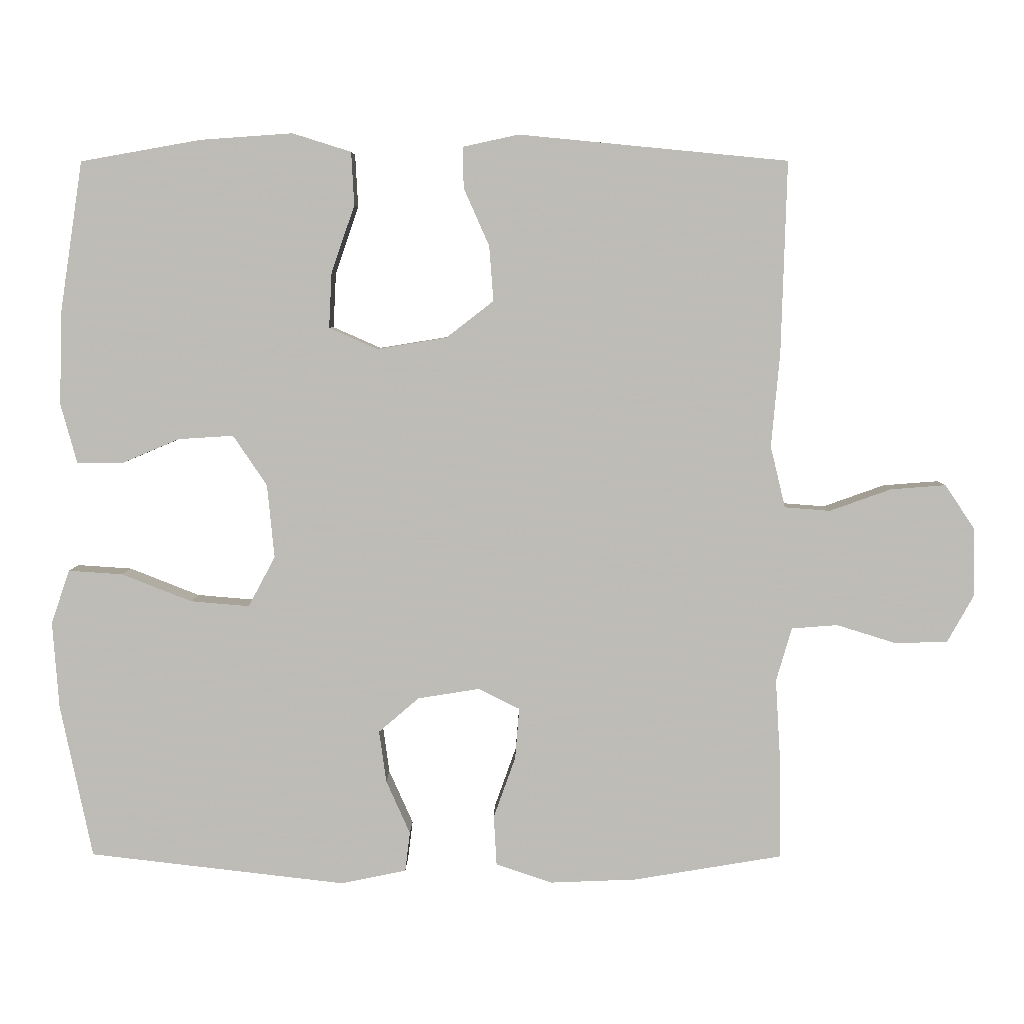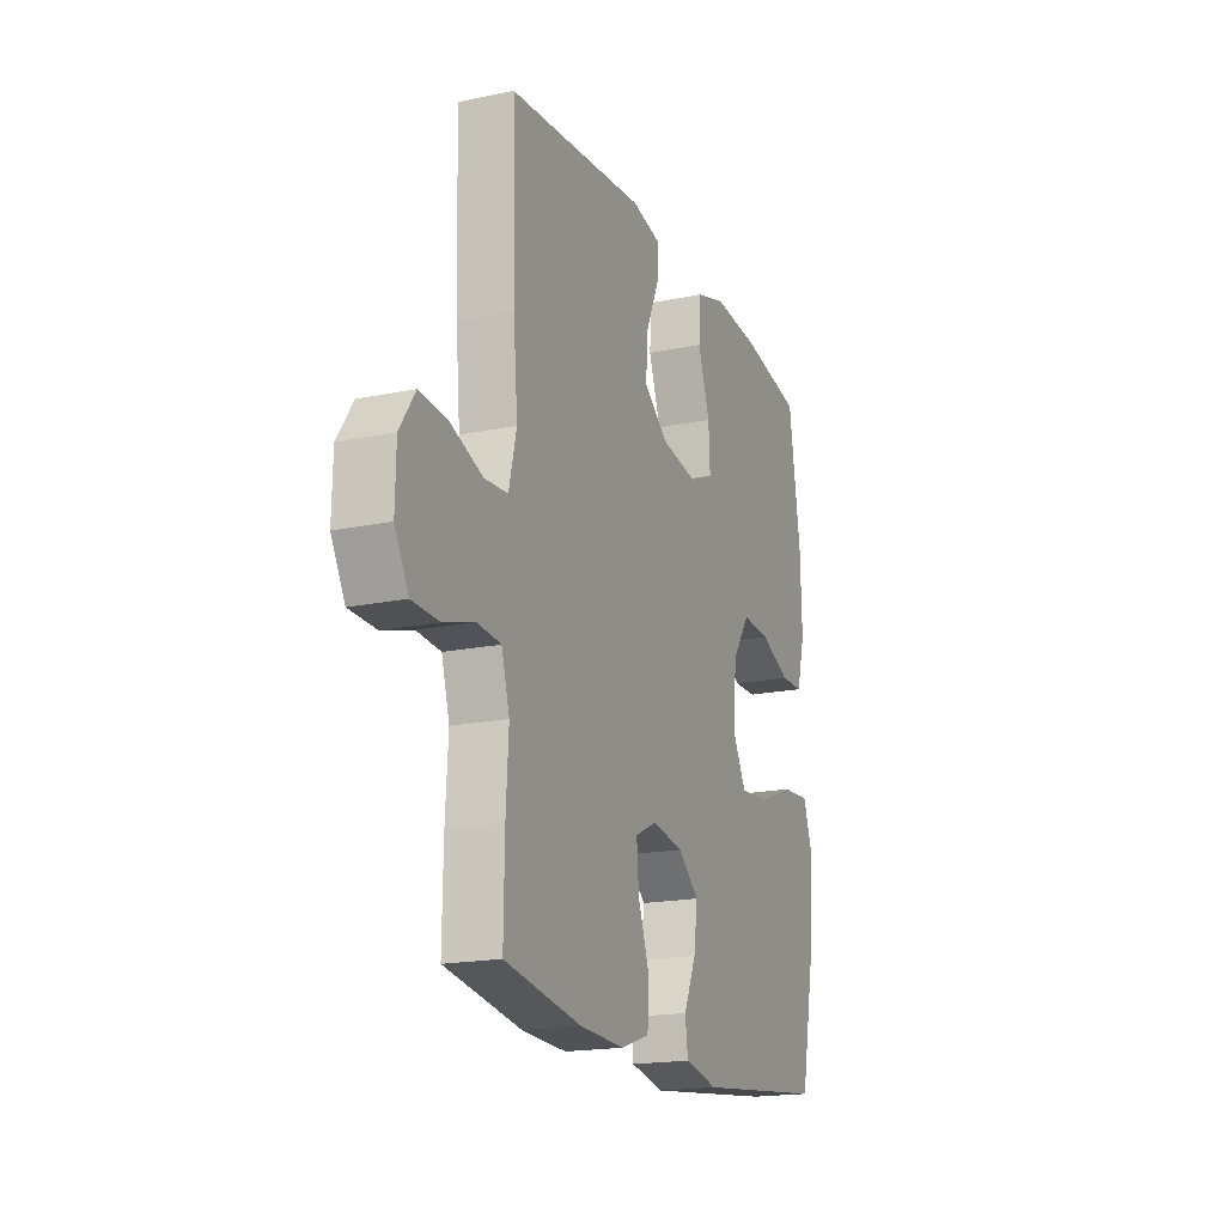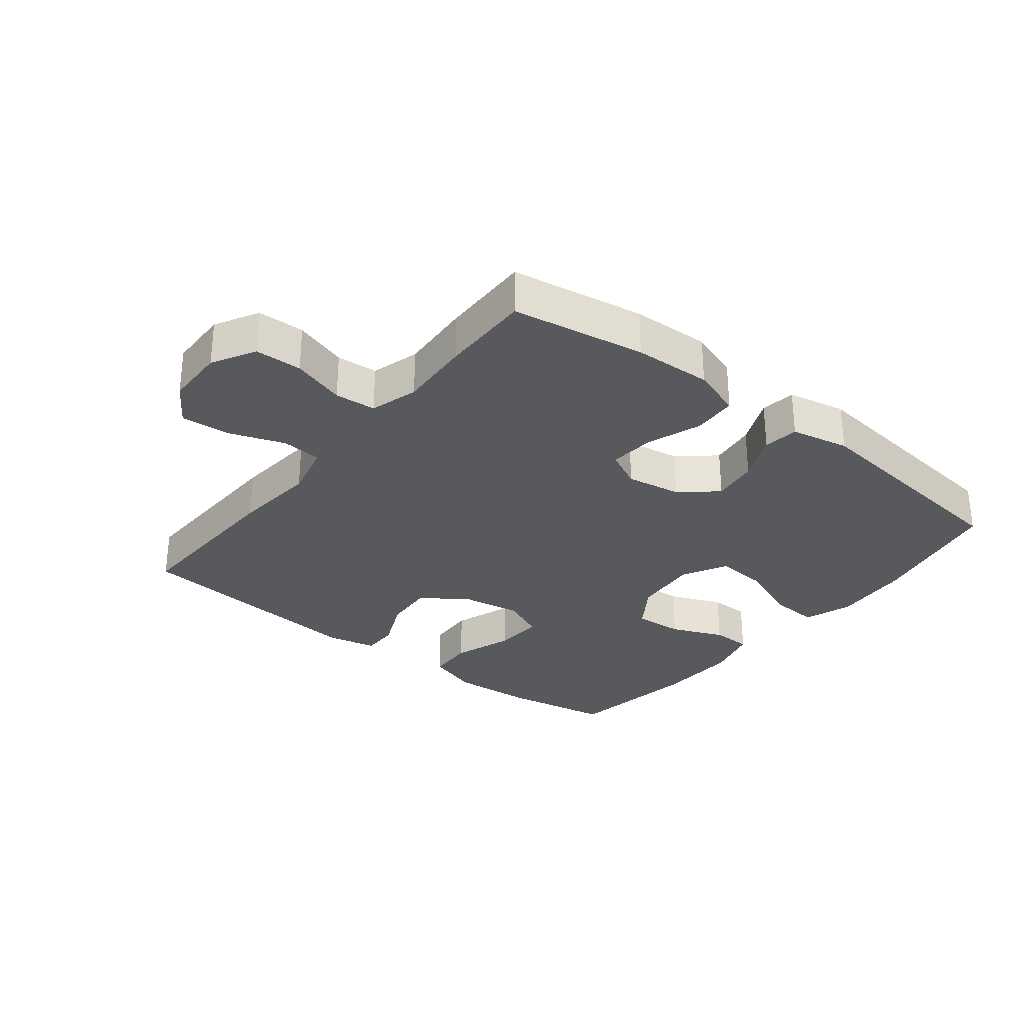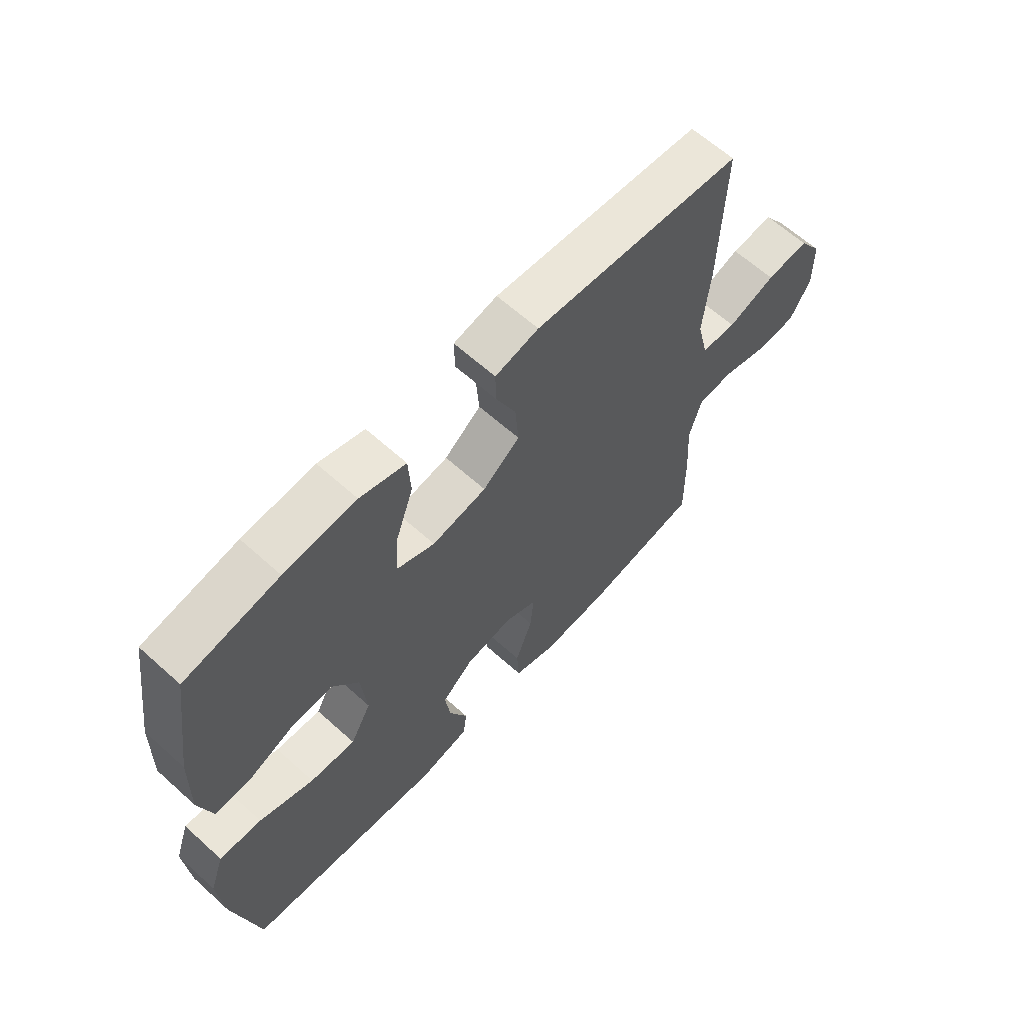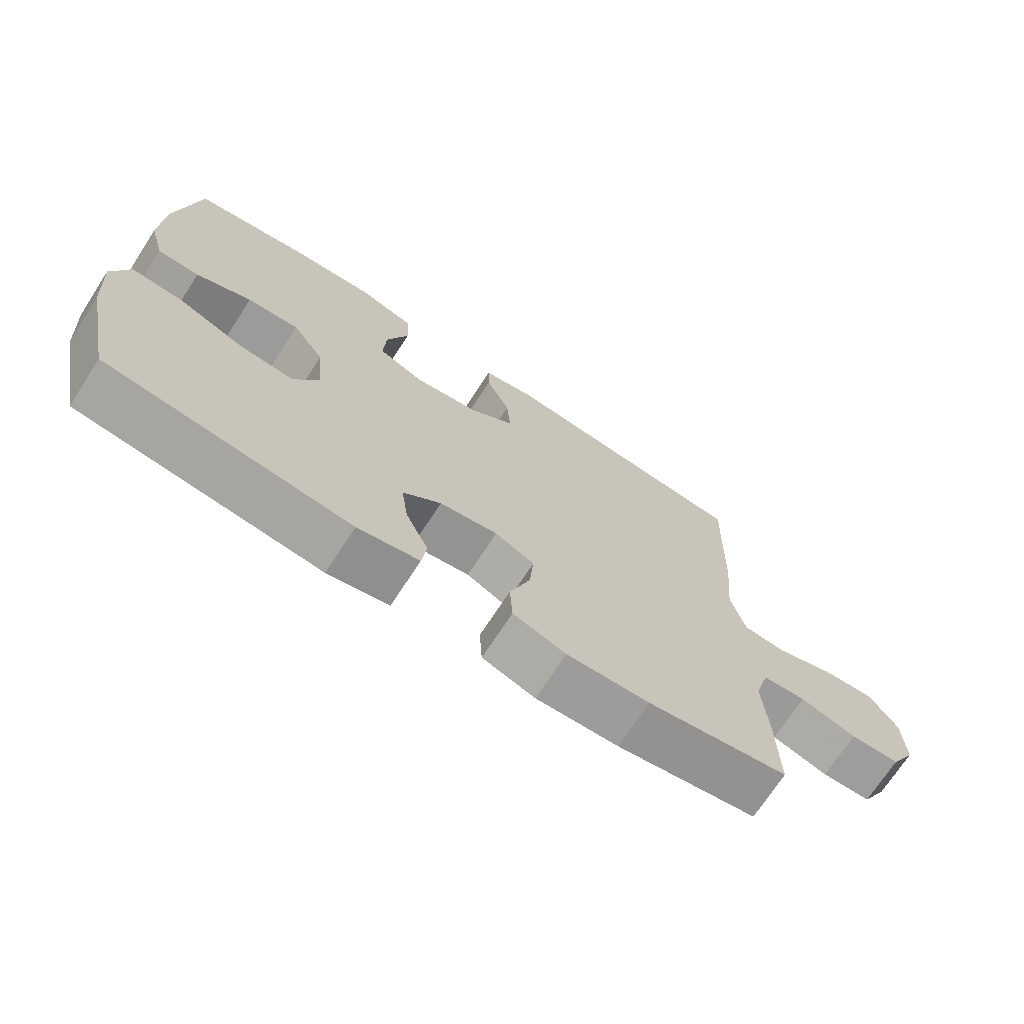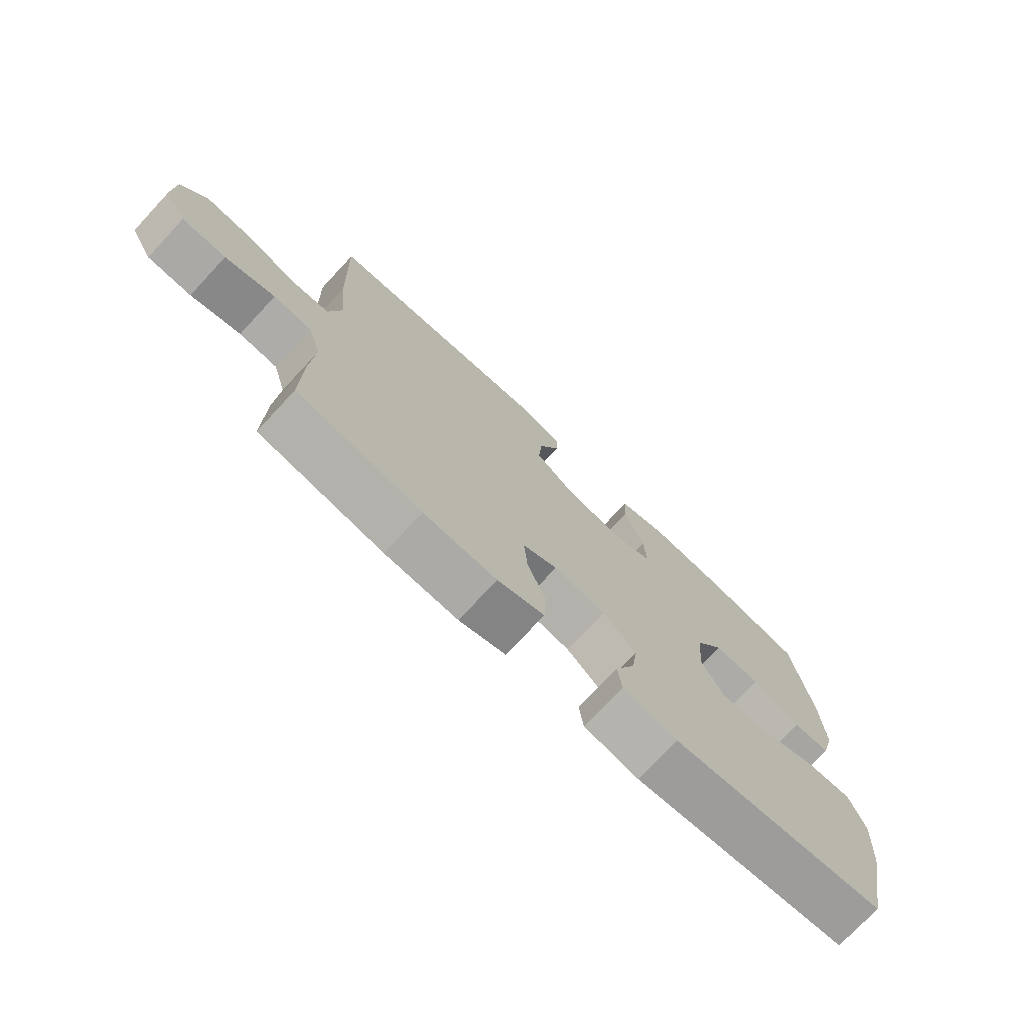
<metadata>
{"format":"obj","ext":"obj","renderer":"f3d","projection":"perspective","resolution":1024,"background":"white","views":[{"elev":5.4,"azim":0.7,"up":"+Z"},{"elev":-18.4,"azim":111.8,"up":"+Z"},{"elev":-30.1,"azim":141.6,"up":"+Y"},{"elev":63.4,"azim":-47.7,"up":"+Z"},{"elev":-71.3,"azim":-33.0,"up":"+Z"},{"elev":-74.4,"azim":137.0,"up":"+Z"}]}
</metadata>
<code>
v 0.5 0.07 -0.5
v 0.29 0.07 -0.535
v 0.167 0.07 -0.54
v 0.088 0.07 -0.513
v 0.084 0.07 -0.443
v 0.115 0.07 -0.356
v 0.121 0.07 -0.284
v 0.062 0.07 -0.255
v -0.025 0.07 -0.269
v -0.082 0.07 -0.318
v -0.072 0.07 -0.391
v -0.038 0.07 -0.467
v -0.045 0.07 -0.523
v -0.137 0.07 -0.542
v -0.5 0.07 -0.5
v -0.545 0.07 -0.283
v -0.554 0.07 -0.16
v -0.528 0.07 -0.084
v -0.451 0.07 -0.089
v -0.352 0.07 -0.128
v -0.269 0.07 -0.135
v -0.231 0.07 -0.064
v -0.241 0.07 0.04
v -0.289 0.07 0.111
v -0.367 0.07 0.106
v -0.45 0.07 0.071
v -0.513 0.07 0.072
v -0.536 0.07 0.156
v -0.532 0.07 0.288
v -0.5 0.07 0.5
v -0.33 0.07 0.53
v -0.2 0.07 0.539
v -0.117 0.07 0.513
v -0.113 0.07 0.438
v -0.146 0.07 0.343
v -0.15 0.07 0.265
v -0.082 0.07 0.235
v 0.017 0.07 0.251
v 0.084 0.07 0.303
v 0.078 0.07 0.381
v 0.042 0.07 0.462
v 0.041 0.07 0.52
v 0.12 0.07 0.537
v 0.5 0.07 0.5
v 0.492 0.07 0.229
v 0.48 0.07 0.096
v 0.501 0.07 0.009
v 0.565 0.07 0.004
v 0.652 0.07 0.035
v 0.73 0.07 0.041
v 0.772 0.07 -0.022
v 0.774 0.07 -0.117
v 0.736 0.07 -0.185
v 0.662 0.07 -0.187
v 0.578 0.07 -0.161
v 0.513 0.07 -0.166
v 0.491 0.07 -0.242
v 0.498 0.07 -0.357
v 0.5 0 -0.5
v 0.29 0 -0.535
v 0.167 0 -0.54
v 0.088 0 -0.513
v 0.084 0 -0.443
v 0.115 0 -0.356
v 0.121 0 -0.284
v 0.062 0 -0.255
v -0.025 0 -0.269
v -0.082 0 -0.318
v -0.072 0 -0.391
v -0.038 0 -0.467
v -0.045 0 -0.523
v -0.137 0 -0.542
v -0.5 0 -0.5
v -0.545 0 -0.283
v -0.554 0 -0.16
v -0.528 0 -0.084
v -0.451 0 -0.089
v -0.352 0 -0.128
v -0.269 0 -0.135
v -0.231 0 -0.064
v -0.241 0 0.04
v -0.289 0 0.111
v -0.367 0 0.106
v -0.45 0 0.071
v -0.513 0 0.072
v -0.536 0 0.156
v -0.532 0 0.288
v -0.5 0 0.5
v -0.33 0 0.53
v -0.2 0 0.539
v -0.117 0 0.513
v -0.113 0 0.438
v -0.146 0 0.343
v -0.15 0 0.265
v -0.082 0 0.235
v 0.017 0 0.251
v 0.084 0 0.303
v 0.078 0 0.381
v 0.042 0 0.462
v 0.041 0 0.52
v 0.12 0 0.537
v 0.5 0 0.5
v 0.492 0 0.229
v 0.48 0 0.096
v 0.501 0 0.009
v 0.565 0 0.004
v 0.652 0 0.035
v 0.73 0 0.041
v 0.772 0 -0.022
v 0.774 0 -0.117
v 0.736 0 -0.185
v 0.662 0 -0.187
v 0.578 0 -0.161
v 0.513 0 -0.166
v 0.491 0 -0.242
v 0.498 0 -0.357
f 57 58 1 2
f 56 57 2 3
f 52 53 54 55
f 52 55 56
f 51 52 56
f 48 49 50 51
f 47 48 51 56
f 46 47 56 3
f 40 41 42 43
f 39 40 43 44
f 38 39 44 45
f 32 33 34 35
f 32 35 36
f 31 32 36
f 30 31 36
f 29 30 36
f 28 29 36 37
f 25 26 27 28
f 24 25 28 37
f 17 18 19 20
f 17 20 21
f 16 17 21
f 15 16 21
f 14 15 21
f 11 12 13 14
f 10 11 14 21
f 9 10 21 22
f 3 4 5 6
f 3 6 7
f 46 3 7
f 45 46 7 8
f 23 24 37 38
f 22 23 38 45
f 8 9 22 45
f 60 59 116 115
f 61 60 115 114
f 113 112 111 110
f 114 113 110
f 114 110 109
f 109 108 107 106
f 114 109 106 105
f 61 114 105 104
f 101 100 99 98
f 102 101 98 97
f 103 102 97 96
f 93 92 91 90
f 94 93 90
f 94 90 89
f 94 89 88
f 94 88 87
f 95 94 87 86
f 86 85 84 83
f 95 86 83 82
f 78 77 76 75
f 79 78 75
f 79 75 74
f 79 74 73
f 79 73 72
f 72 71 70 69
f 79 72 69 68
f 80 79 68 67
f 64 63 62 61
f 65 64 61
f 65 61 104
f 66 65 104 103
f 96 95 82 81
f 103 96 81 80
f 103 80 67 66
f 1 59 60 2
f 2 60 61 3
f 3 61 62 4
f 4 62 63 5
f 5 63 64 6
f 6 64 65 7
f 7 65 66 8
f 8 66 67 9
f 9 67 68 10
f 10 68 69 11
f 11 69 70 12
f 12 70 71 13
f 13 71 72 14
f 14 72 73 15
f 15 73 74 16
f 16 74 75 17
f 17 75 76 18
f 18 76 77 19
f 19 77 78 20
f 20 78 79 21
f 21 79 80 22
f 22 80 81 23
f 23 81 82 24
f 24 82 83 25
f 25 83 84 26
f 26 84 85 27
f 27 85 86 28
f 28 86 87 29
f 29 87 88 30
f 30 88 89 31
f 31 89 90 32
f 32 90 91 33
f 33 91 92 34
f 34 92 93 35
f 35 93 94 36
f 36 94 95 37
f 37 95 96 38
f 38 96 97 39
f 39 97 98 40
f 40 98 99 41
f 41 99 100 42
f 42 100 101 43
f 43 101 102 44
f 44 102 103 45
f 45 103 104 46
f 46 104 105 47
f 47 105 106 48
f 48 106 107 49
f 49 107 108 50
f 50 108 109 51
f 51 109 110 52
f 52 110 111 53
f 53 111 112 54
f 54 112 113 55
f 55 113 114 56
f 56 114 115 57
f 57 115 116 58
f 58 116 59 1

</code>
